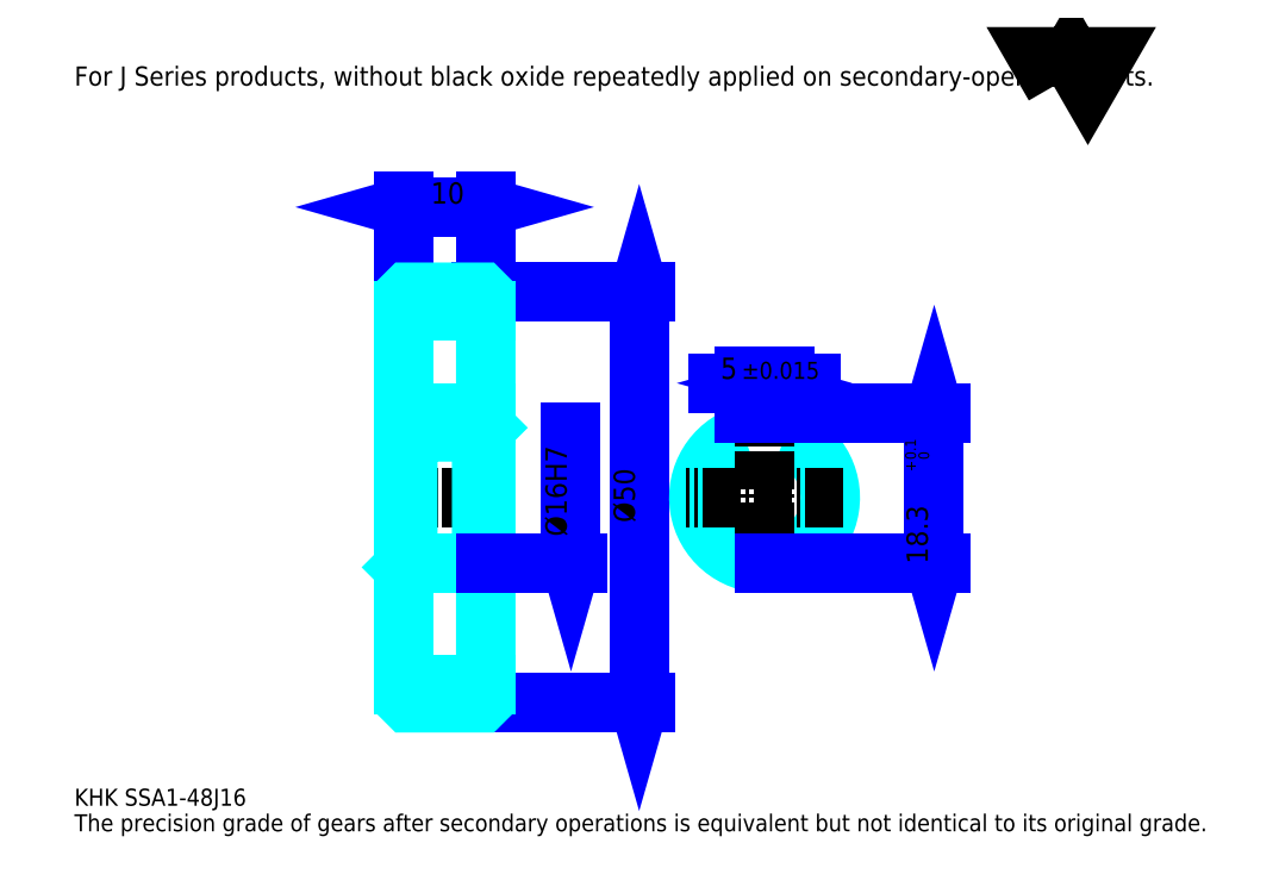
<metadata>
{"format":"dxf","ext":"dxf","renderer":"ezdxf+matplotlib","layout":"modelspace","background":"white","min_lineweight":24,"dpi":150}
</metadata>
<code>
0
SECTION
2
ENTITIES
0
TEXT
8
0
10
5.19
20
5.709
40
2.076
41
1
1
KHK SSA1-48J16
7
KANJI
50
0
51
0
0
TEXT
8
0
10
5.19
20
2.595
40
2.076
41
1
1
The precision grade of gears after secondary operations is equivalent but not identical to its original grade.
7
KANJI
50
0
51
0
0
TEXT
8
0
10
5.19
20
93.42
40
2.336
41
1
1
For J Series products, without black oxide repeatedly applied on secondary-operated parts.
7
KANJI
50
0
51
0
0
POLYLINE
8
0
66
     1
70
     2
0
VERTEX
8
0
10
124.6
20
93.42
0
VERTEX
8
0
10
122.5
20
96.93
0
VERTEX
8
0
10
130.6
20
96.93
0
VERTEX
8
0
10
128.6
20
93.42
0
VERTEX
8
0
10
126.6
20
96.93
0
VERTEX
8
0
10
124.6
20
93.42
0
SEQEND
0
LINE
8
0
10
73.97
20
68.25
11
73.97
21
18.25
0
POLYLINE
8
0
66
     1
70
     2
0
VERTEX
8
0
10
74.49
20
66.43
0
VERTEX
8
0
10
73.97
20
68.25
0
VERTEX
8
0
10
73.45
20
66.43
0
SEQEND
0
POLYLINE
8
0
66
     1
70
     2
0
VERTEX
8
0
10
73.45
20
20.07
0
VERTEX
8
0
10
73.97
20
18.25
0
VERTEX
8
0
10
74.49
20
20.07
0
SEQEND
0
LINE
8
0
10
55.29
20
68.25
11
74.75
21
68.25
0
LINE
8
0
10
55.29
20
18.25
11
74.75
21
18.25
0
TEXT
8
0
10
73.45
20
40.2
40
2.595
41
1
1
%%c50
7
KANJI
50
90
51
0
0
LINE
8
0
10
45.29
20
78.63
11
55.29
21
78.63
0
POLYLINE
8
0
66
     1
70
     2
0
VERTEX
8
0
10
47.1
20
79.15
0
VERTEX
8
0
10
45.29
20
78.63
0
VERTEX
8
0
10
47.1
20
78.11
0
SEQEND
0
POLYLINE
8
0
66
     1
70
     2
0
VERTEX
8
0
10
53.47
20
78.11
0
VERTEX
8
0
10
55.29
20
78.63
0
VERTEX
8
0
10
53.47
20
79.15
0
SEQEND
0
LINE
8
0
10
45.29
20
68.25
11
45.29
21
79.41
0
LINE
8
0
10
55.29
20
68.25
11
55.29
21
79.41
0
TEXT
8
0
10
48.6
20
79.05
40
2.595
41
1
1
10
7
KANJI
50
0
51
0
0
LINE
8
DASHDOT
10
43.73
20
67.25
11
56.84
21
67.25
0
LINE
8
DASHDOT
10
43.73
20
19.25
11
56.84
21
19.25
0
LINE
8
DASHDOT
10
43.73
20
43.25
11
56.84
21
43.25
0
LINE
8
0
10
54.79
20
18.25
11
55.29
21
18.25
0
LINE
8
0
10
54.79
20
68.25
11
55.29
21
68.25
0
LINE
8
0
10
55.29
20
67.75
11
55.29
21
68.25
0
LINE
8
0
10
45.29
20
67.75
11
45.29
21
68.25
0
LINE
8
0
10
45.29
20
66
11
55.29
21
66
0
LINE
8
0
10
45.29
20
20.5
11
55.29
21
20.5
0
LINE
8
0
10
55.29
20
51.75
11
54.79
21
51.25
0
LINE
8
0
10
55.29
20
34.75
11
54.79
21
35.25
0
LINE
8
0
10
45.29
20
34.75
11
45.79
21
35.25
0
POLYLINE
8
0
66
     1
70
     2
0
VERTEX
8
0
10
45.29
20
34.75
0
VERTEX
8
0
10
45.29
20
18.75
0
VERTEX
8
0
10
45.79
20
18.25
0
VERTEX
8
0
10
54.79
20
18.25
0
VERTEX
8
0
10
55.29
20
18.75
0
VERTEX
8
0
10
55.29
20
67.75
0
VERTEX
8
0
10
54.79
20
68.25
0
VERTEX
8
0
10
45.79
20
68.25
0
VERTEX
8
0
10
45.29
20
67.75
0
VERTEX
8
0
10
45.29
20
34.75
0
SEQEND
0
POLYLINE
8
0
66
     1
70
     2
0
VERTEX
8
0
10
45.29
20
51.75
0
VERTEX
8
0
10
45.79
20
51.25
0
VERTEX
8
0
10
45.79
20
35.25
0
VERTEX
8
0
10
54.79
20
35.25
0
VERTEX
8
0
10
54.79
20
51.25
0
VERTEX
8
0
10
45.79
20
51.25
0
SEQEND
0
ARC
8
0
10
89.24
20
43.25
40
8
50
108.2
51
71.79
0
POLYLINE
8
0
66
     1
70
     2
0
VERTEX
8
0
10
91.74
20
50.85
0
VERTEX
8
0
10
91.74
20
53.55
0
VERTEX
8
0
10
86.74
20
53.55
0
VERTEX
8
0
10
86.74
20
50.85
0
SEQEND
0
LINE
8
0
10
45.29
20
53.55
11
55.29
21
53.55
0
LINE
8
DASHDOT
10
89.24
20
55.11
11
89.24
21
33.69
0
LINE
8
DASHDOT
10
98.79
20
43.25
11
79.68
21
43.25
0
LINE
8
0
10
94.85
20
57.18
11
83.62
21
57.18
0
POLYLINE
8
0
66
     1
70
     2
0
VERTEX
8
0
10
84.92
20
56.67
0
VERTEX
8
0
10
86.74
20
57.18
0
VERTEX
8
0
10
84.92
20
57.7
0
SEQEND
0
POLYLINE
8
0
66
     1
70
     2
0
VERTEX
8
0
10
93.55
20
57.7
0
VERTEX
8
0
10
91.74
20
57.18
0
VERTEX
8
0
10
93.55
20
56.67
0
SEQEND
0
LINE
8
0
10
86.74
20
53.55
11
86.74
21
57.96
0
LINE
8
0
10
91.74
20
53.55
11
91.74
21
57.96
0
TEXT
8
0
10
83.88
20
57.7
40
2.595
41
1
1
5
7
KANJI
50
0
51
0
0
TEXT
8
0
10
86.45
20
57.7
40
2.076
41
1
1
%%p0.015
7
KANJI
50
0
51
0
0
LINE
8
0
10
109.9
20
53.55
11
109.9
21
35.25
0
POLYLINE
8
0
66
     1
70
     2
0
VERTEX
8
0
10
110.4
20
51.73
0
VERTEX
8
0
10
109.9
20
53.55
0
VERTEX
8
0
10
109.4
20
51.73
0
SEQEND
0
POLYLINE
8
0
66
     1
70
     2
0
VERTEX
8
0
10
109.4
20
37.07
0
VERTEX
8
0
10
109.9
20
35.25
0
VERTEX
8
0
10
110.4
20
37.07
0
SEQEND
0
LINE
8
0
10
91.74
20
53.55
11
110.7
21
53.55
0
LINE
8
0
10
89.24
20
35.25
11
110.7
21
35.25
0
TEXT
8
0
10
109.1
20
35.17
40
2.595
41
1
1
18.3
7
KANJI
50
90
51
0
0
TEXT
8
0
10
109.3
20
46.4
40
1.298
41
1
1

7
KANJI
50
90
51
0
0
TEXT
8
0
10
107.7
20
46.4
40
1.298
41
1
1
+
7
KANJI
50
90
51
0
0
TEXT
8
0
10
109.3
20
47.86
40
1.298
41
1
1
0
7
KANJI
50
90
51
0
0
TEXT
8
0
10
107.7
20
47.86
40
1.298
41
1
1
0.1
7
KANJI
50
90
51
0
0
LINE
8
0
10
65.67
20
51.25
11
65.67
21
35.25
0
POLYLINE
8
0
66
     1
70
     2
0
VERTEX
8
0
10
65.15
20
37.07
0
VERTEX
8
0
10
65.67
20
35.25
0
VERTEX
8
0
10
66.18
20
37.07
0
SEQEND
0
LINE
8
0
10
55.29
20
35.25
11
66.44
21
35.25
0
TEXT
8
0
10
65.15
20
38.52
40
2.595
41
1
1
%%c16H7
7
KANJI
50
90
51
0
0
ENDSEC
0
EOF

</code>
